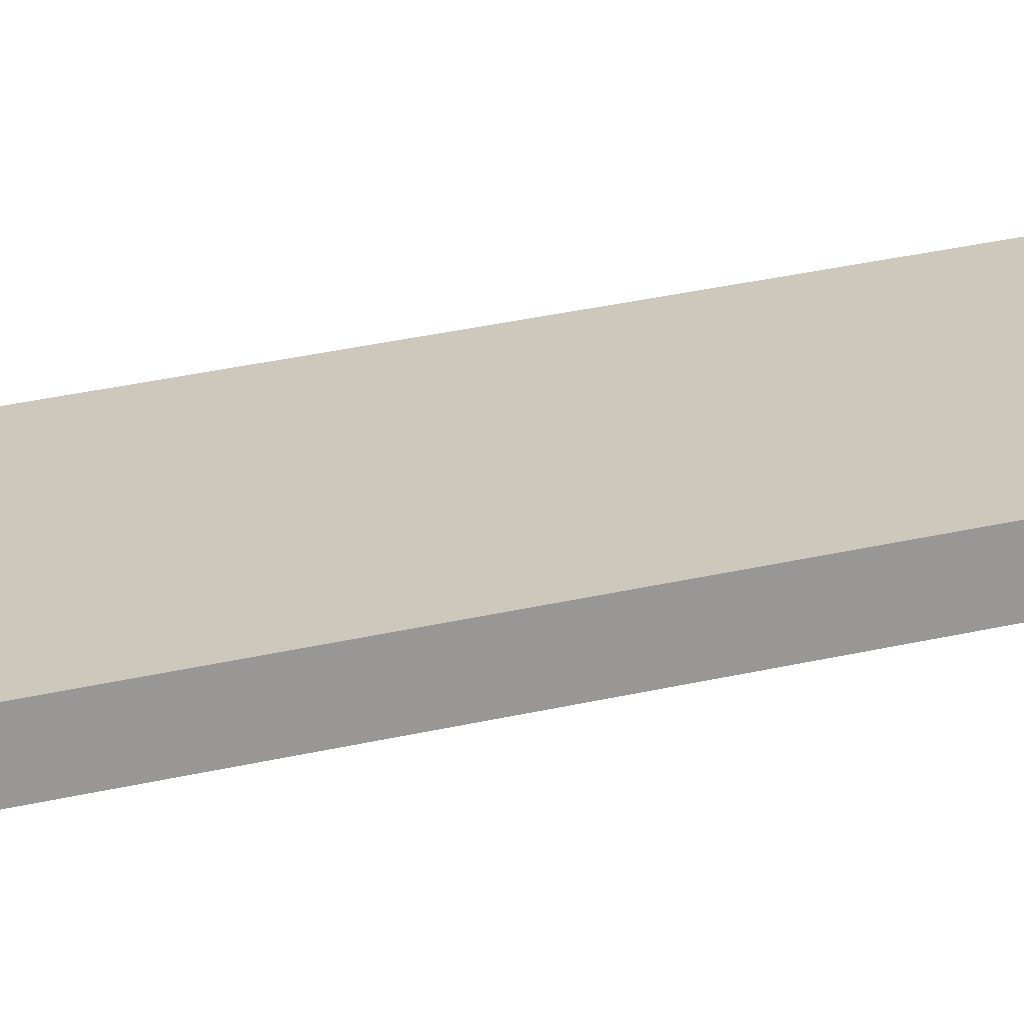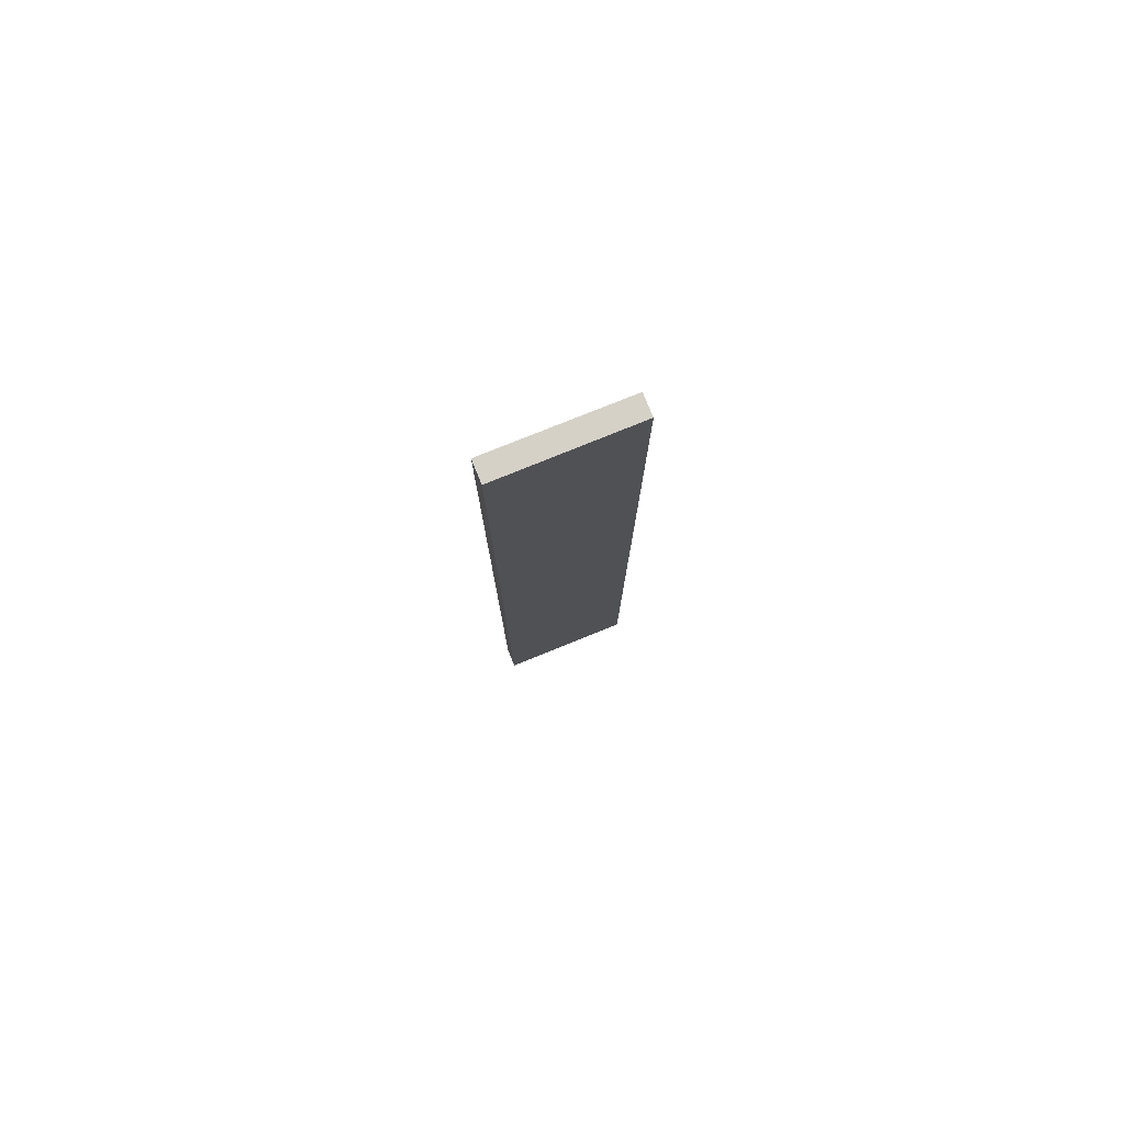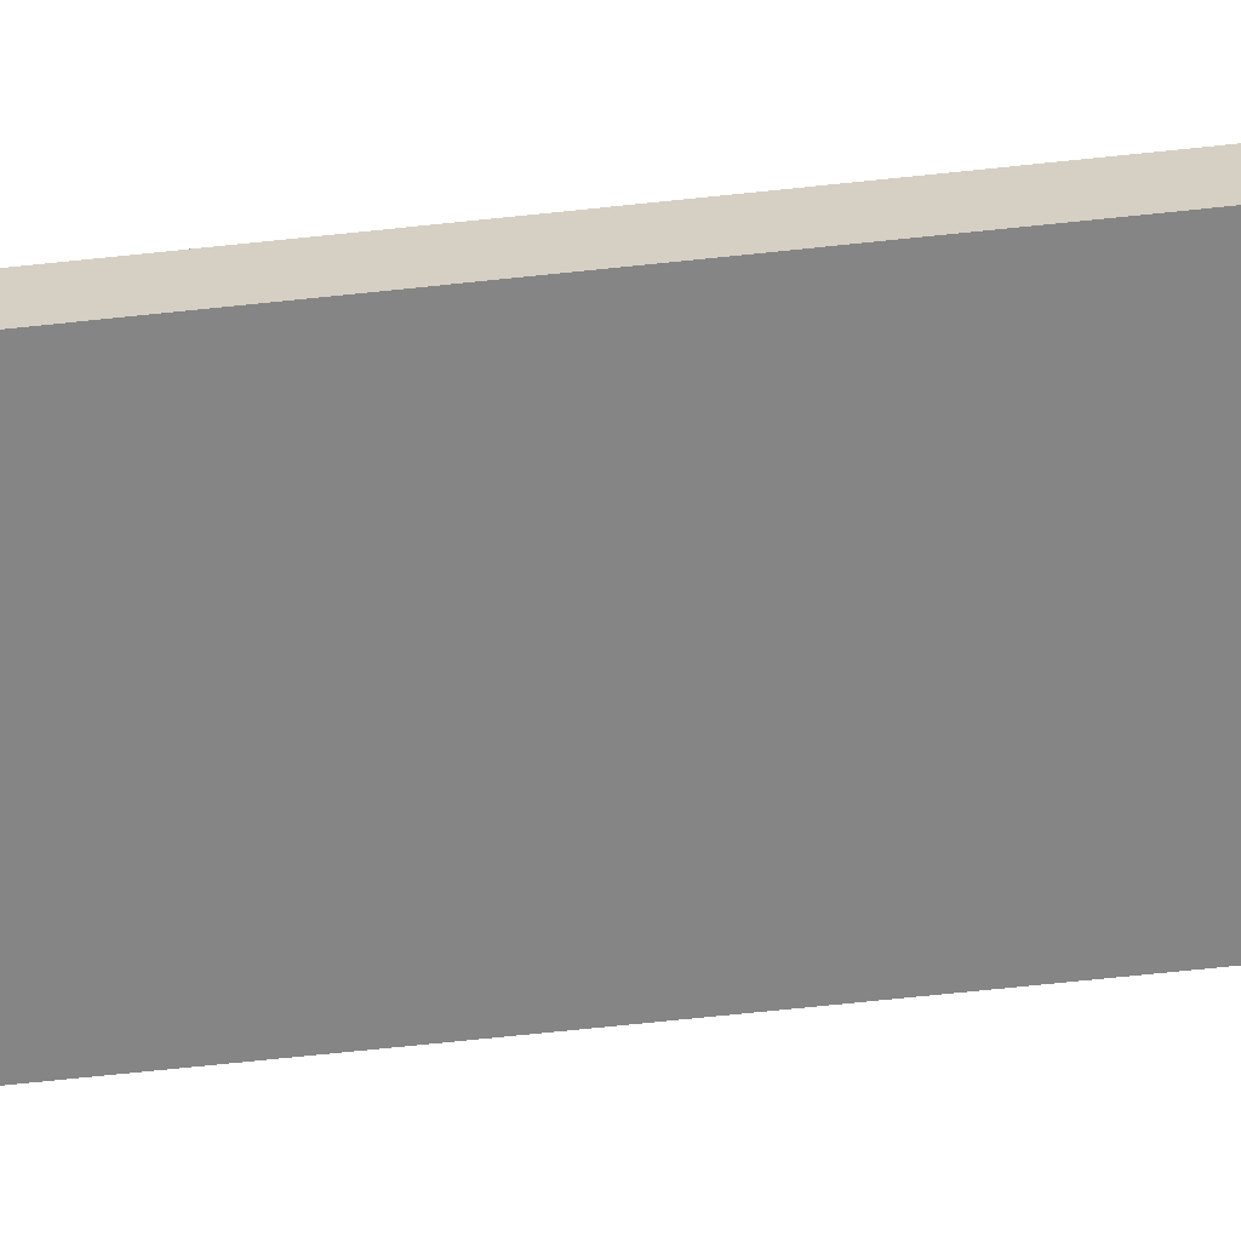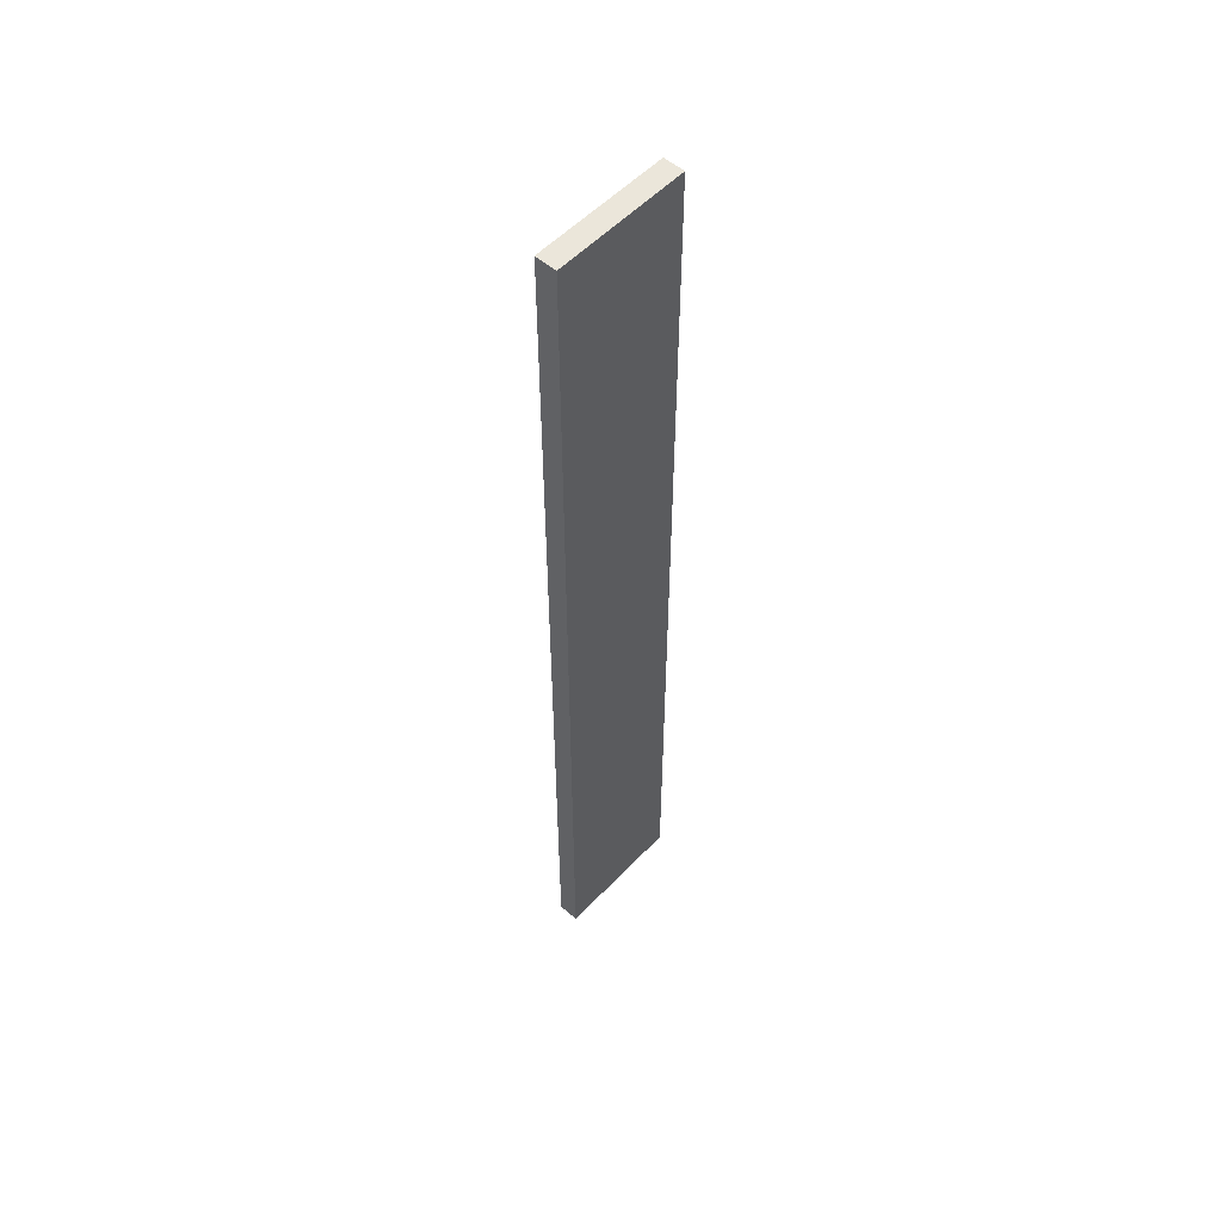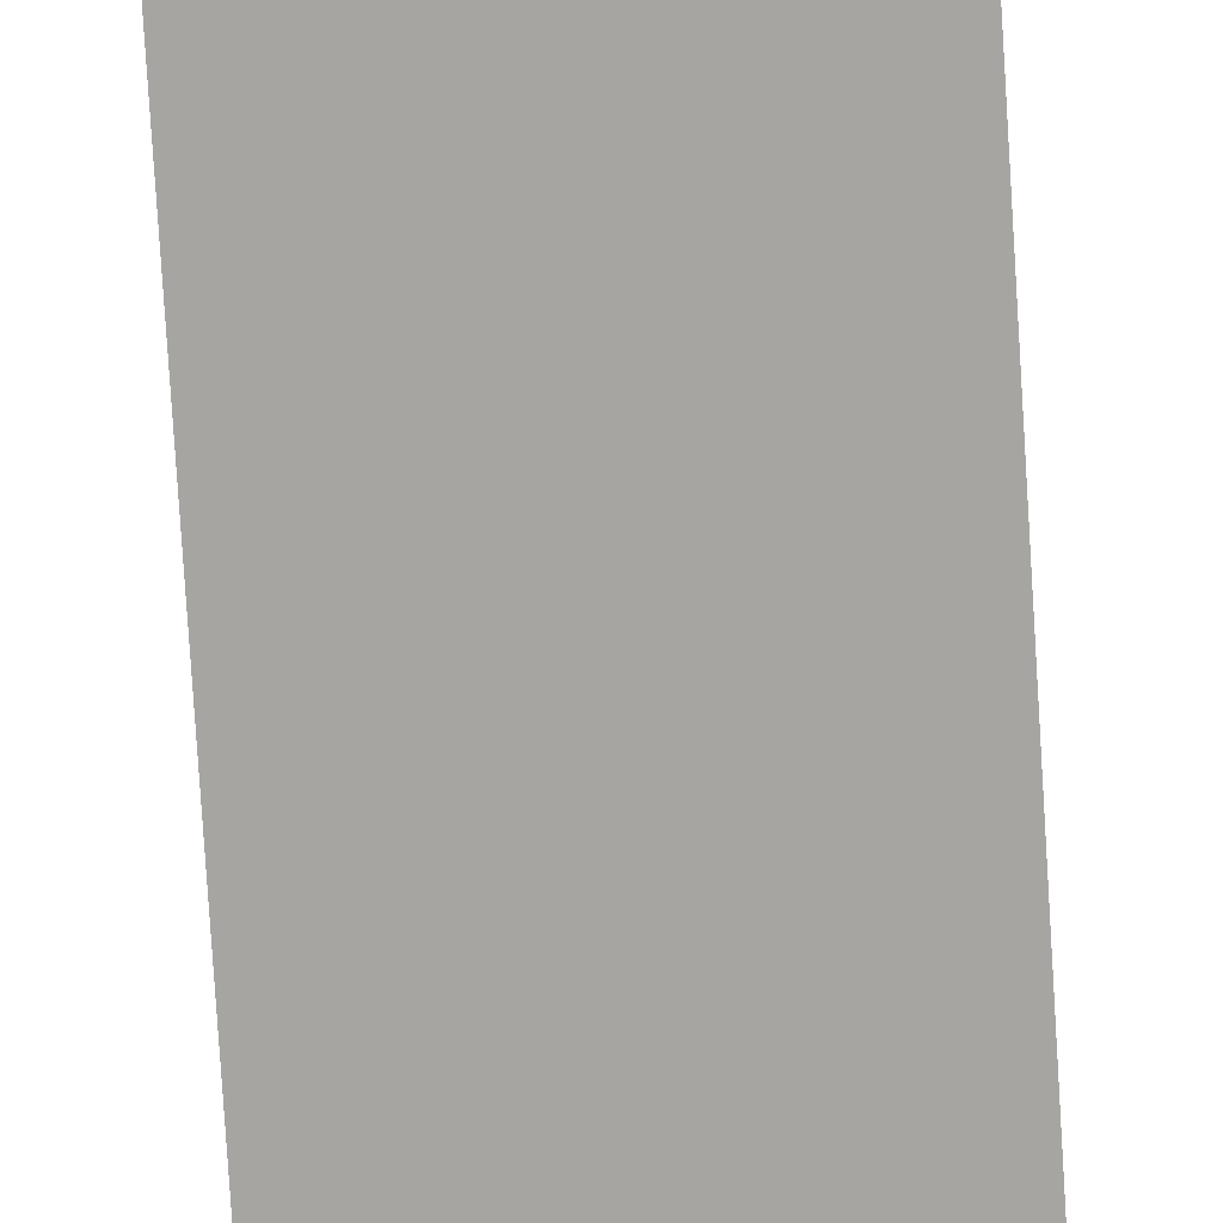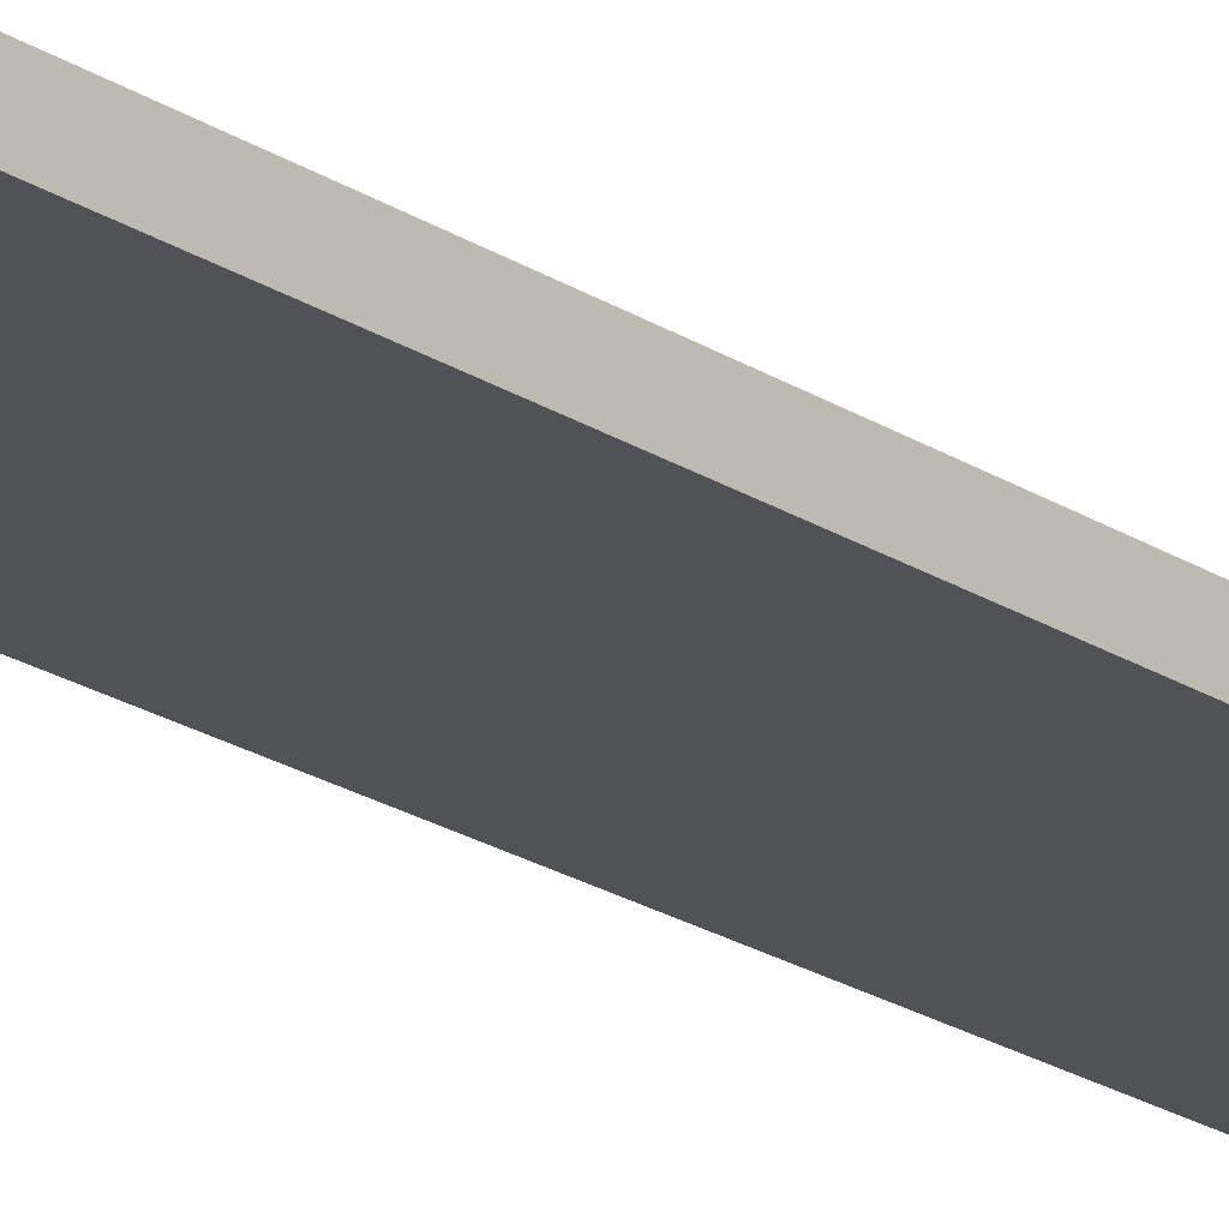
<metadata>
{"format":"obj","ext":"obj","renderer":"f3d","projection":"perspective","resolution":1024,"background":"white","views":[{"elev":22.0,"azim":-114.9,"up":"+Z"},{"elev":79.3,"azim":158.0,"up":"+Y"},{"elev":-61.7,"azim":96.4,"up":"+Z"},{"elev":54.7,"azim":132.5,"up":"+Y"},{"elev":-73.7,"azim":3.5,"up":"+Z"},{"elev":-20.6,"azim":40.1,"up":"+Z"}]}
</metadata>
<code>
v -0.3561 -0.1979 -0.03736
v -0.3561 -0.1979 -0.047
v -0.3561 0.2415 -0.03736
v -0.4166 0.2415 -0.03755
v -0.4167 -0.1979 -0.047
v -0.3561 0.2415 -0.047
v -0.4166 -0.1979 -0.03755
v -0.4167 0.2415 -0.047
f 1 3 4
f 5 2 1
f 6 2 5
f 6 1 2
f 6 3 1
f 7 5 1
f 7 1 4
f 7 4 5
f 8 6 5
f 8 5 4
f 8 4 3
f 8 3 6

</code>
